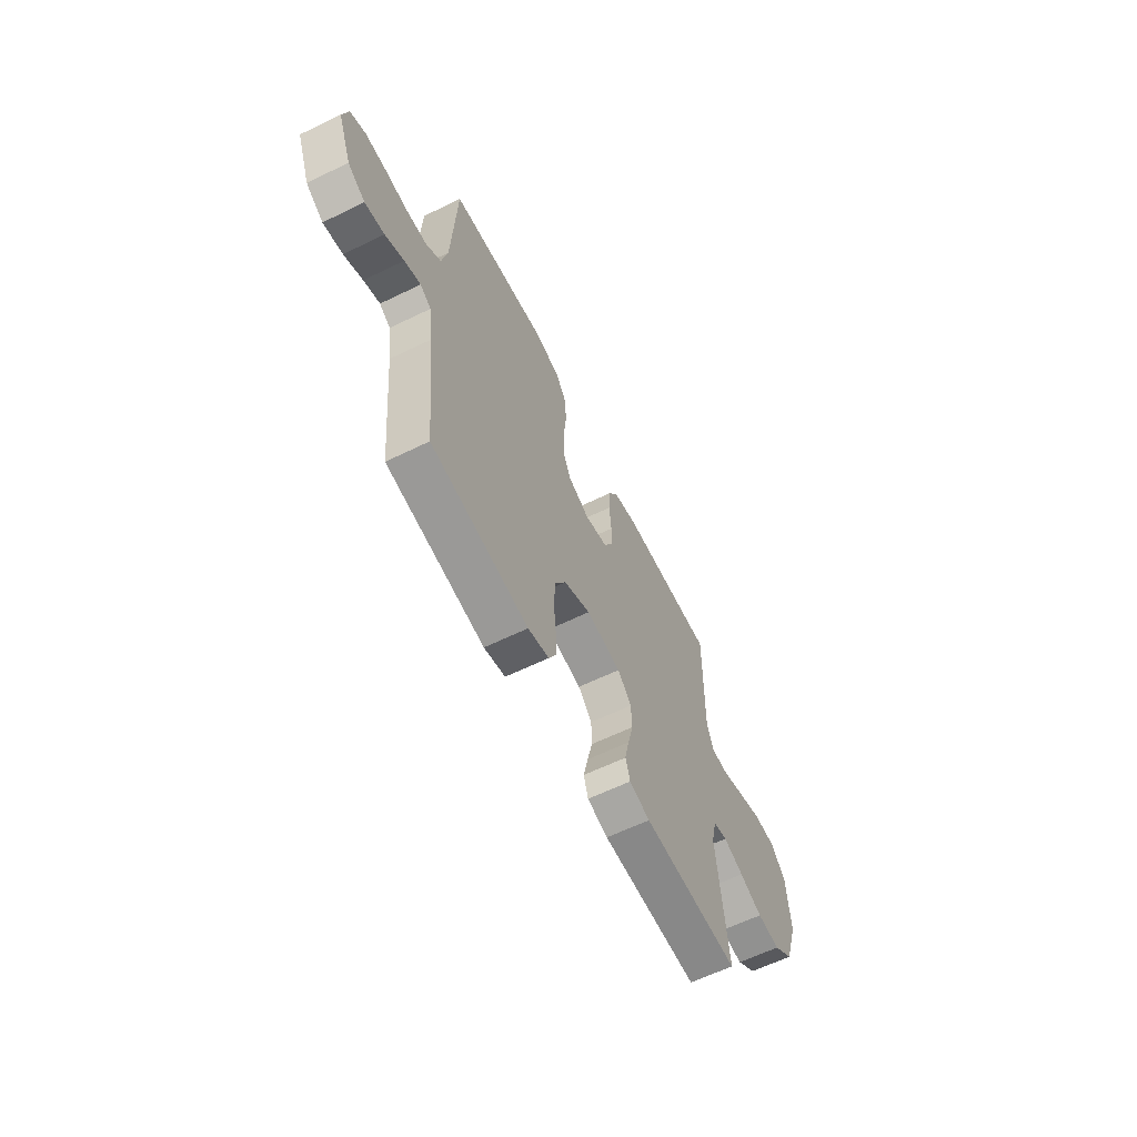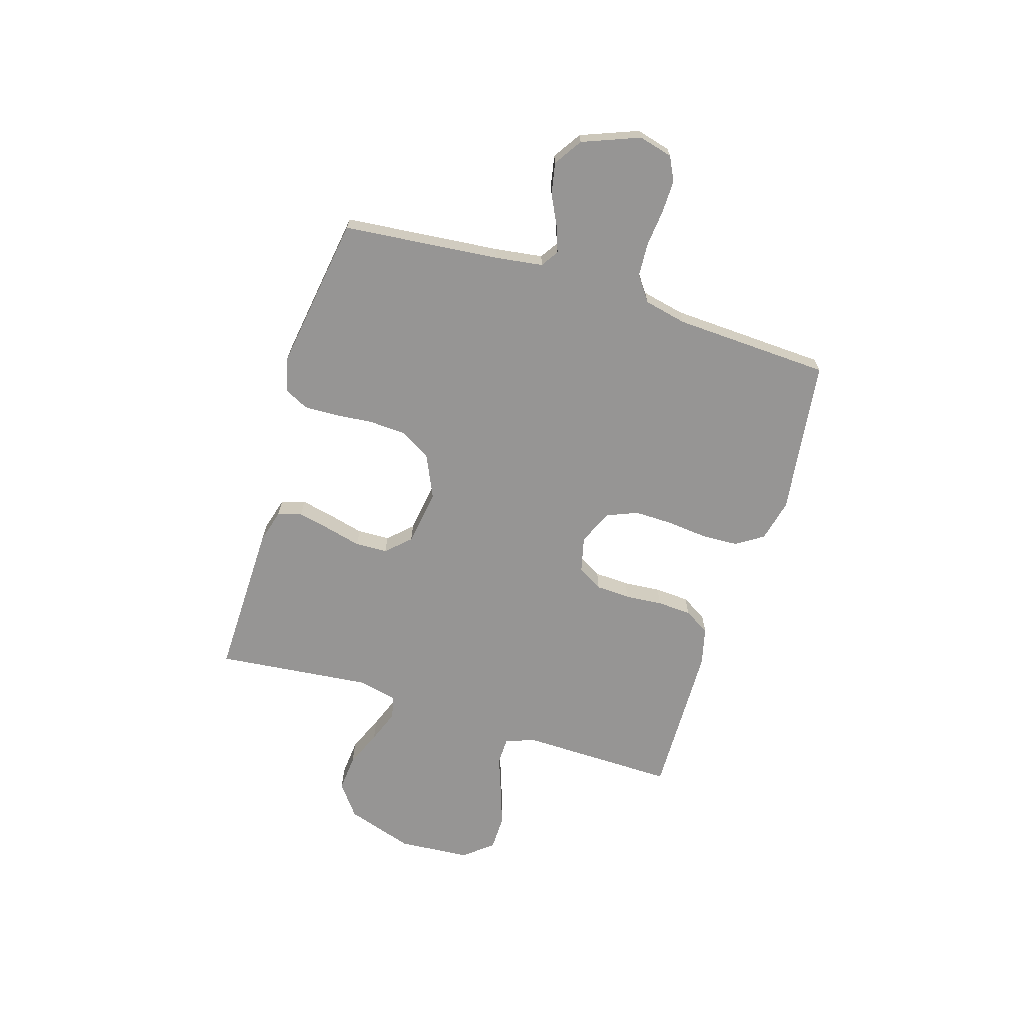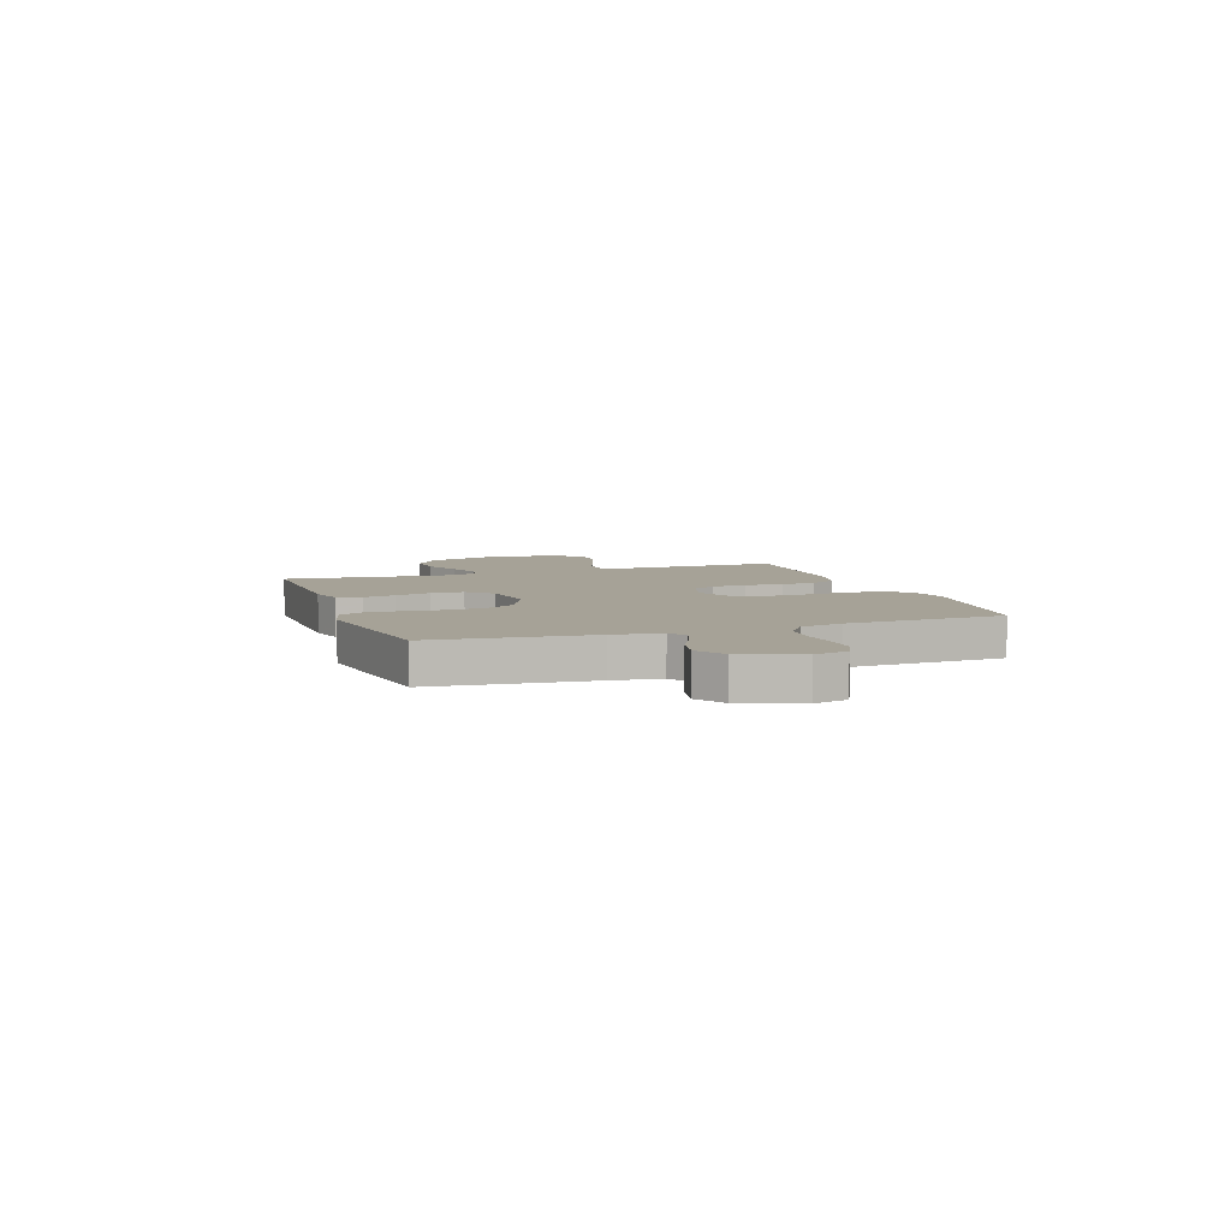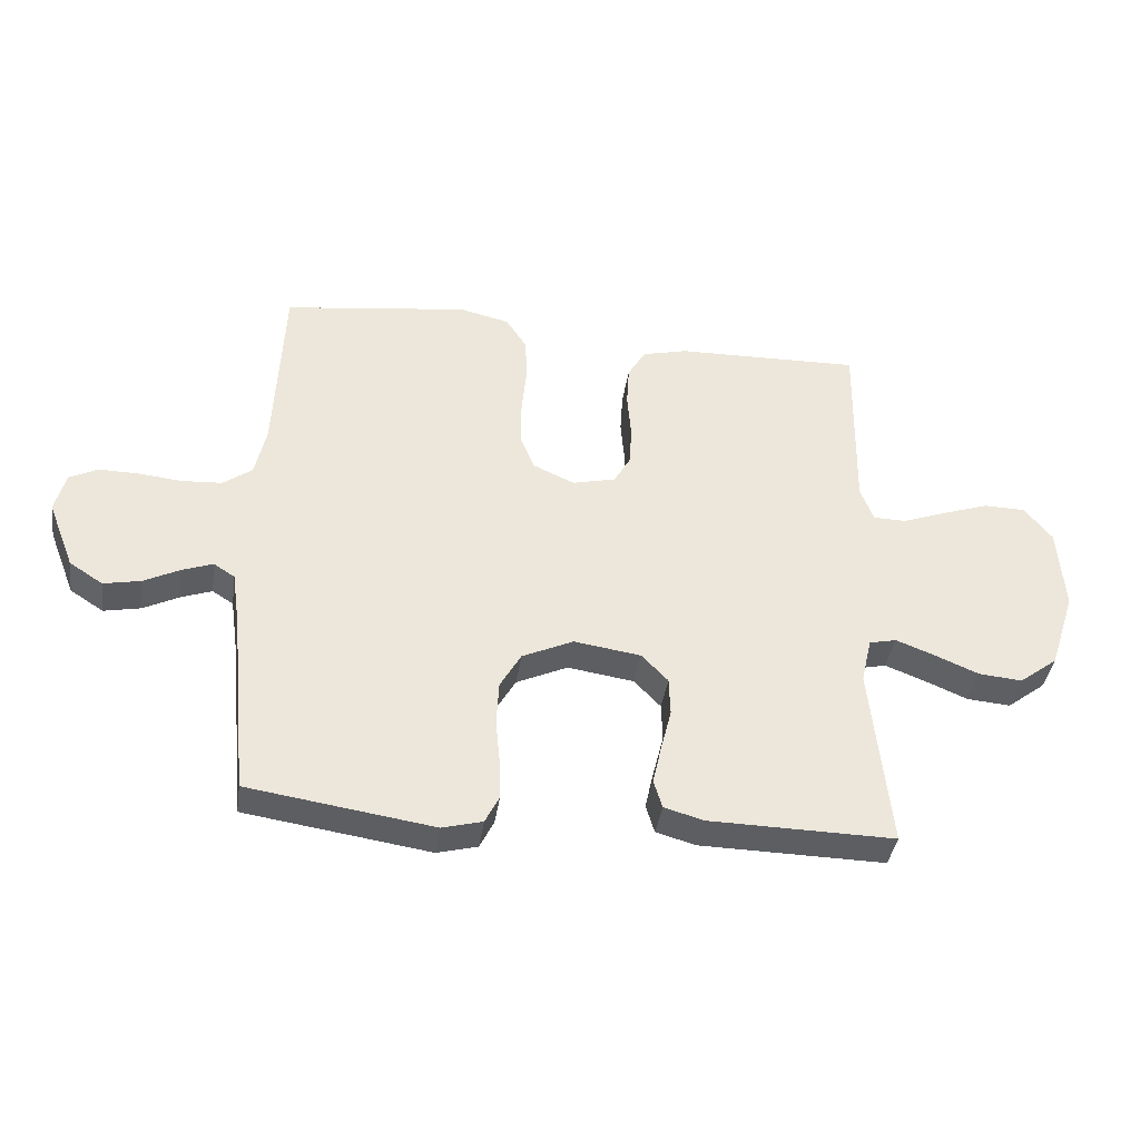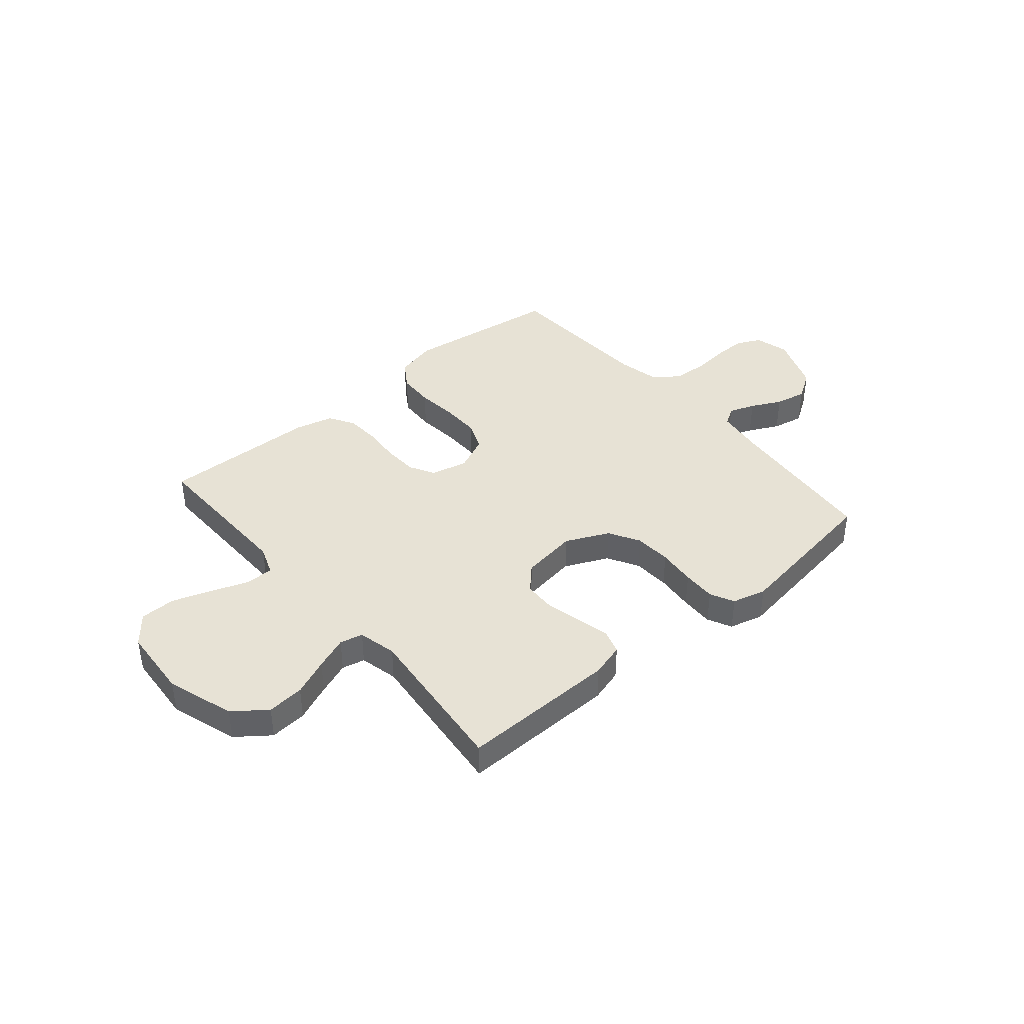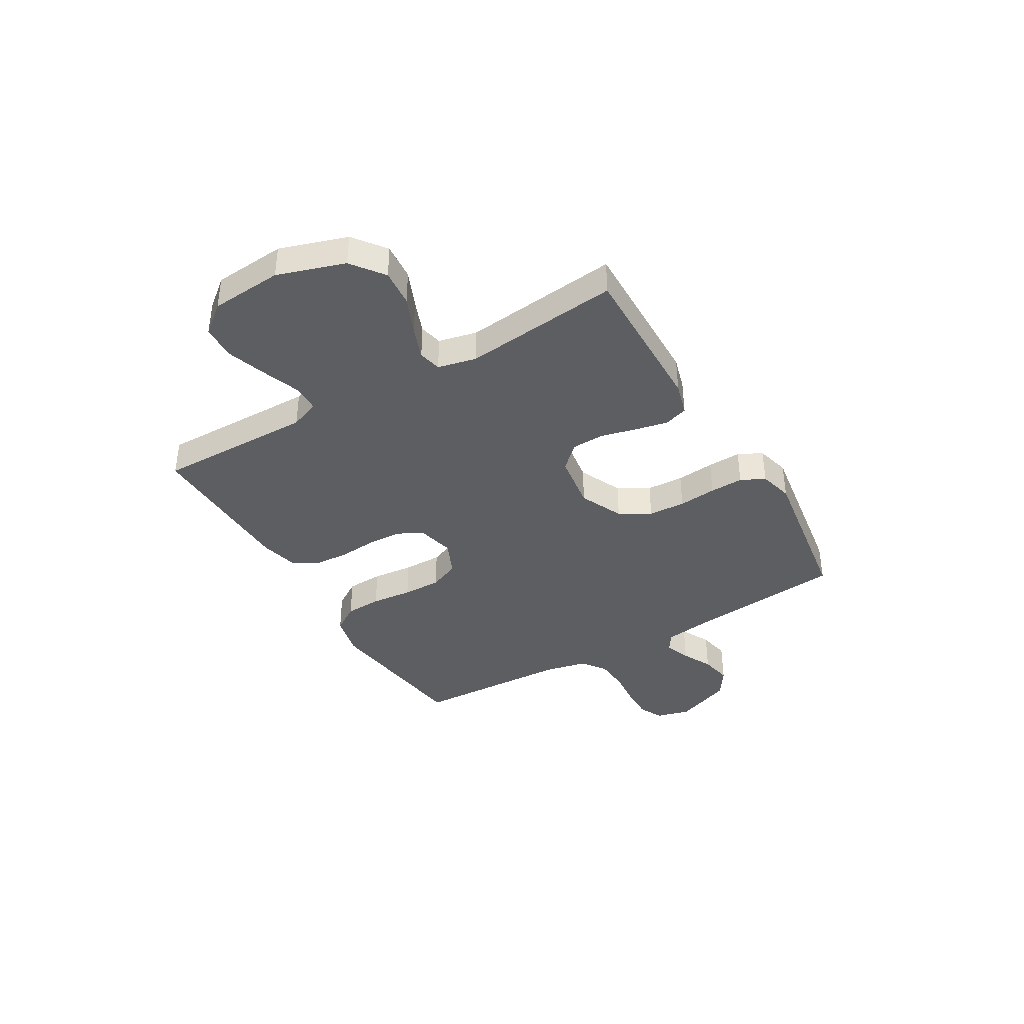
<metadata>
{"format":"obj","ext":"obj","renderer":"f3d","projection":"perspective","resolution":1024,"background":"white","views":[{"elev":-61.9,"azim":-63.7,"up":"+Z"},{"elev":-67.6,"azim":-107.2,"up":"+Y"},{"elev":6.5,"azim":-109.1,"up":"+Y"},{"elev":-39.0,"azim":-8.3,"up":"+Z"},{"elev":40.5,"azim":139.7,"up":"+Y"},{"elev":-39.1,"azim":120.5,"up":"+Y"}]}
</metadata>
<code>
v 0.5 0.07 -0.5
v 0.2 0.07 -0.495
v 0.136 0.07 -0.477
v 0.122 0.07 -0.431
v 0.136 0.07 -0.368
v 0.153 0.07 -0.3
v 0.151 0.07 -0.238
v 0.108 0.07 -0.193
v 0 0.07 -0.177
v -0.083 0.07 -0.215
v -0.117 0.07 -0.274
v -0.121 0.07 -0.345
v -0.114 0.07 -0.418
v -0.112 0.07 -0.482
v -0.135 0.07 -0.528
v -0.2 0.07 -0.545
v -0.5 0.07 -0.5
v -0.529 0.07 -0.2
v -0.542 0.07 -0.108
v -0.576 0.07 -0.086
v -0.626 0.07 -0.104
v -0.684 0.07 -0.133
v -0.744 0.07 -0.145
v -0.798 0.07 -0.11
v -0.841 0.07 0
v -0.824 0.07 0.065
v -0.778 0.07 0.088
v -0.714 0.07 0.087
v -0.644 0.07 0.08
v -0.579 0.07 0.084
v -0.532 0.07 0.118
v -0.514 0.07 0.2
v -0.5 0.07 0.5
v -0.2 0.07 0.539
v -0.119 0.07 0.52
v -0.085 0.07 0.468
v -0.082 0.07 0.398
v -0.09 0.07 0.319
v -0.091 0.07 0.245
v -0.067 0.07 0.187
v 0 0.07 0.157
v 0.07 0.07 0.174
v 0.097 0.07 0.222
v 0.1 0.07 0.288
v 0.094 0.07 0.36
v 0.098 0.07 0.426
v 0.127 0.07 0.475
v 0.2 0.07 0.493
v 0.5 0.07 0.5
v 0.495 0.07 0.2
v 0.516 0.07 0.144
v 0.569 0.07 0.143
v 0.64 0.07 0.169
v 0.716 0.07 0.195
v 0.784 0.07 0.194
v 0.829 0.07 0.138
v 0.839 0.07 0
v 0.797 0.07 -0.129
v 0.735 0.07 -0.176
v 0.664 0.07 -0.17
v 0.593 0.07 -0.14
v 0.53 0.07 -0.116
v 0.486 0.07 -0.126
v 0.469 0.07 -0.2
v 0.5 0 -0.5
v 0.2 0 -0.495
v 0.136 0 -0.477
v 0.122 0 -0.431
v 0.136 0 -0.368
v 0.153 0 -0.3
v 0.151 0 -0.238
v 0.108 0 -0.193
v 0 0 -0.177
v -0.083 0 -0.215
v -0.117 0 -0.274
v -0.121 0 -0.345
v -0.114 0 -0.418
v -0.112 0 -0.482
v -0.135 0 -0.528
v -0.2 0 -0.545
v -0.5 0 -0.5
v -0.529 0 -0.2
v -0.542 0 -0.108
v -0.576 0 -0.086
v -0.626 0 -0.104
v -0.684 0 -0.133
v -0.744 0 -0.145
v -0.798 0 -0.11
v -0.841 0 0
v -0.824 0 0.065
v -0.778 0 0.088
v -0.714 0 0.087
v -0.644 0 0.08
v -0.579 0 0.084
v -0.532 0 0.118
v -0.514 0 0.2
v -0.5 0 0.5
v -0.2 0 0.539
v -0.119 0 0.52
v -0.085 0 0.468
v -0.082 0 0.398
v -0.09 0 0.319
v -0.091 0 0.245
v -0.067 0 0.187
v 0 0 0.157
v 0.07 0 0.174
v 0.097 0 0.222
v 0.1 0 0.288
v 0.094 0 0.36
v 0.098 0 0.426
v 0.127 0 0.475
v 0.2 0 0.493
v 0.5 0 0.5
v 0.495 0 0.2
v 0.516 0 0.144
v 0.569 0 0.143
v 0.64 0 0.169
v 0.716 0 0.195
v 0.784 0 0.194
v 0.829 0 0.138
v 0.839 0 0
v 0.797 0 -0.129
v 0.735 0 -0.176
v 0.664 0 -0.17
v 0.593 0 -0.14
v 0.53 0 -0.116
v 0.486 0 -0.126
v 0.469 0 -0.2
f 58 59 60 61
f 58 61 62
f 57 58 62
f 56 57 62 63
f 52 53 54 55
f 52 55 56 63
f 47 48 49 50
f 47 50 51
f 44 45 46 47
f 43 44 47 51
f 42 43 51
f 41 42 51
f 35 36 37 38
f 35 38 39
f 32 33 34 35
f 31 32 35 39
f 30 31 39 40
f 26 27 28 29
f 26 29 30
f 25 26 30
f 21 22 23 24
f 20 21 24 25
f 15 16 17 18
f 15 18 19
f 12 13 14 15
f 11 12 15 19
f 10 11 19 20
f 3 4 5 6
f 1 2 3 6
f 64 1 6 7
f 63 64 7 8
f 51 52 63 8
f 41 51 8 9
f 25 30 40 41
f 20 25 41
f 9 10 20 41
f 125 124 123 122
f 126 125 122
f 126 122 121
f 127 126 121 120
f 119 118 117 116
f 127 120 119 116
f 114 113 112 111
f 115 114 111
f 111 110 109 108
f 115 111 108 107
f 115 107 106
f 115 106 105
f 102 101 100 99
f 103 102 99
f 99 98 97 96
f 103 99 96 95
f 104 103 95 94
f 93 92 91 90
f 94 93 90
f 94 90 89
f 88 87 86 85
f 89 88 85 84
f 82 81 80 79
f 83 82 79
f 79 78 77 76
f 83 79 76 75
f 84 83 75 74
f 70 69 68 67
f 70 67 66 65
f 71 70 65 128
f 72 71 128 127
f 72 127 116 115
f 73 72 115 105
f 105 104 94 89
f 105 89 84
f 105 84 74 73
f 1 65 66 2
f 2 66 67 3
f 3 67 68 4
f 4 68 69 5
f 5 69 70 6
f 6 70 71 7
f 7 71 72 8
f 8 72 73 9
f 9 73 74 10
f 10 74 75 11
f 11 75 76 12
f 12 76 77 13
f 13 77 78 14
f 14 78 79 15
f 15 79 80 16
f 16 80 81 17
f 17 81 82 18
f 18 82 83 19
f 19 83 84 20
f 20 84 85 21
f 21 85 86 22
f 22 86 87 23
f 23 87 88 24
f 24 88 89 25
f 25 89 90 26
f 26 90 91 27
f 27 91 92 28
f 28 92 93 29
f 29 93 94 30
f 30 94 95 31
f 31 95 96 32
f 32 96 97 33
f 33 97 98 34
f 34 98 99 35
f 35 99 100 36
f 36 100 101 37
f 37 101 102 38
f 38 102 103 39
f 39 103 104 40
f 40 104 105 41
f 41 105 106 42
f 42 106 107 43
f 43 107 108 44
f 44 108 109 45
f 45 109 110 46
f 46 110 111 47
f 47 111 112 48
f 48 112 113 49
f 49 113 114 50
f 50 114 115 51
f 51 115 116 52
f 52 116 117 53
f 53 117 118 54
f 54 118 119 55
f 55 119 120 56
f 56 120 121 57
f 57 121 122 58
f 58 122 123 59
f 59 123 124 60
f 60 124 125 61
f 61 125 126 62
f 62 126 127 63
f 63 127 128 64
f 64 128 65 1

</code>
